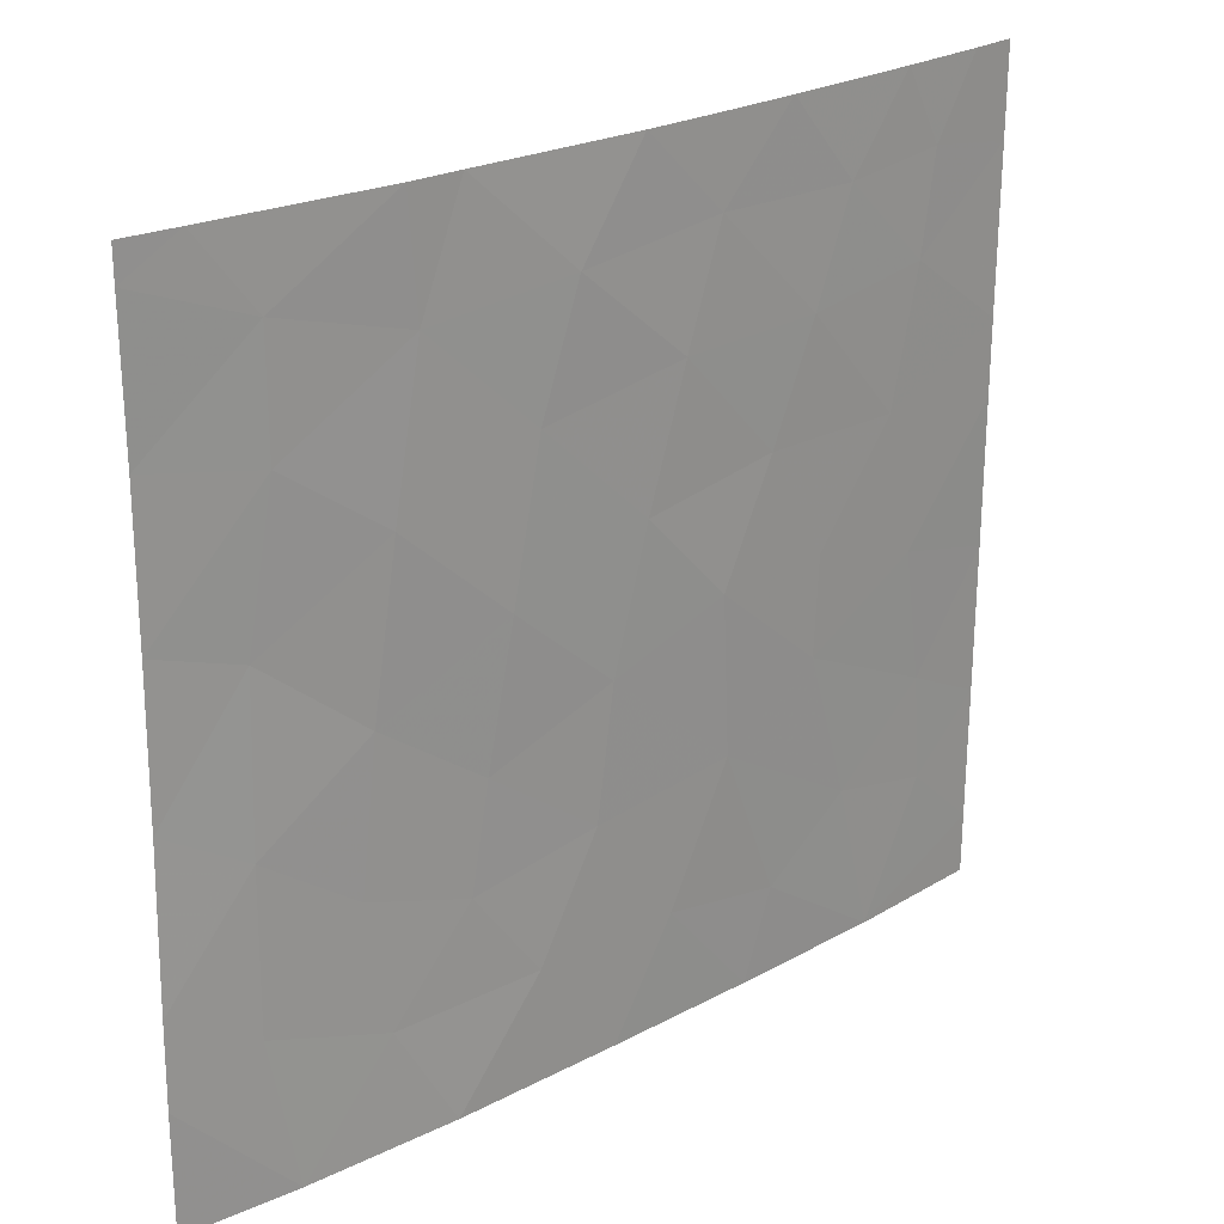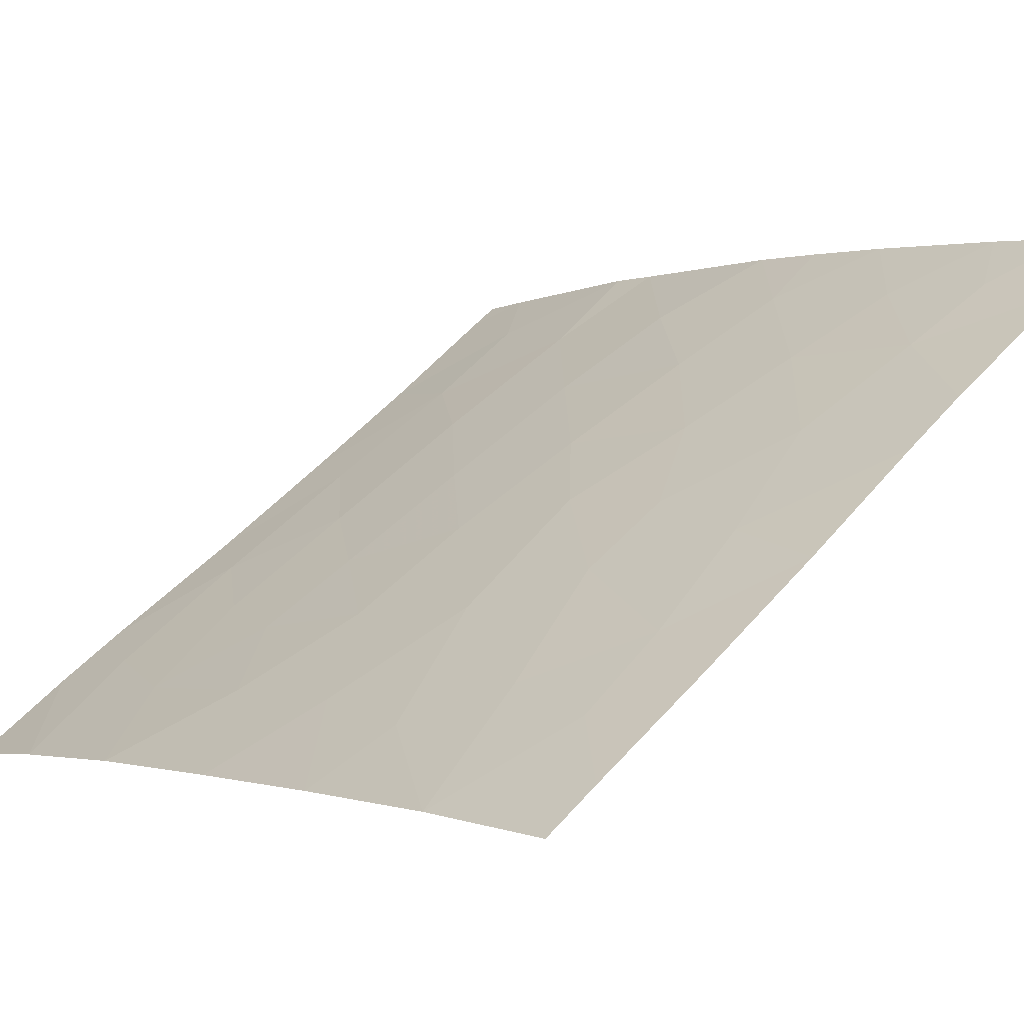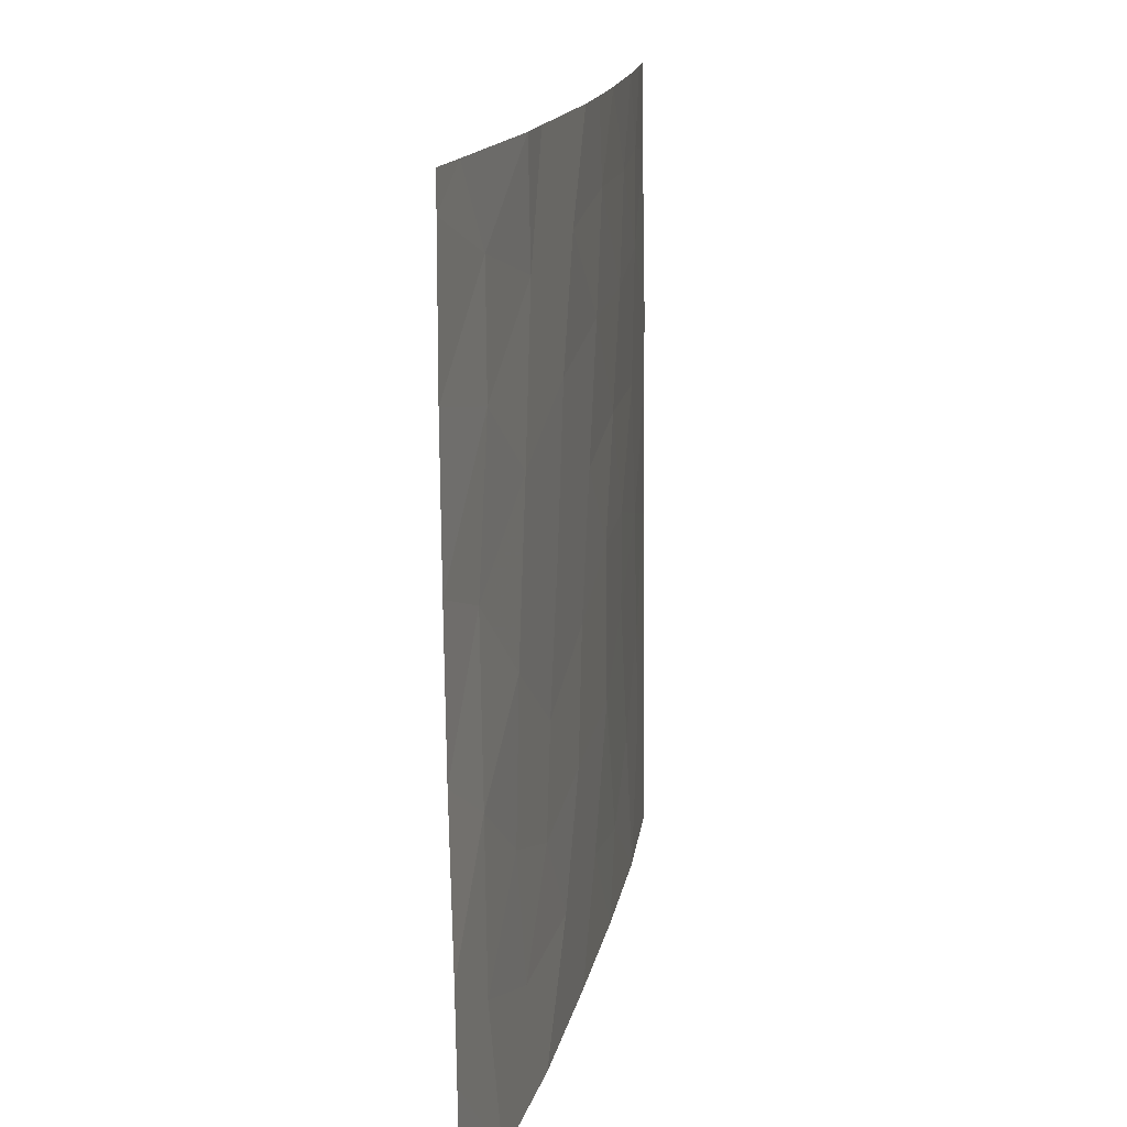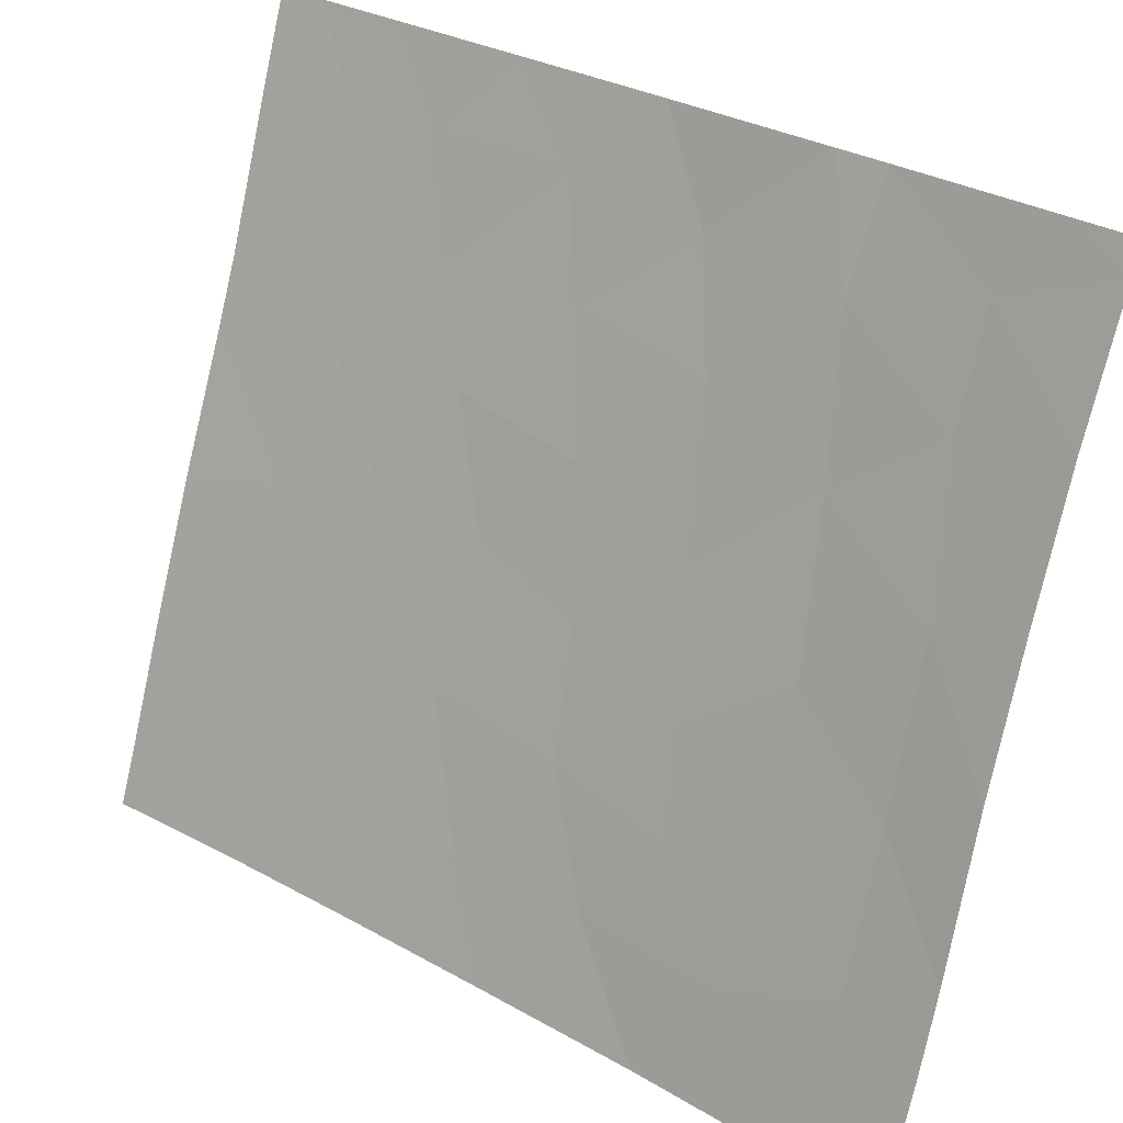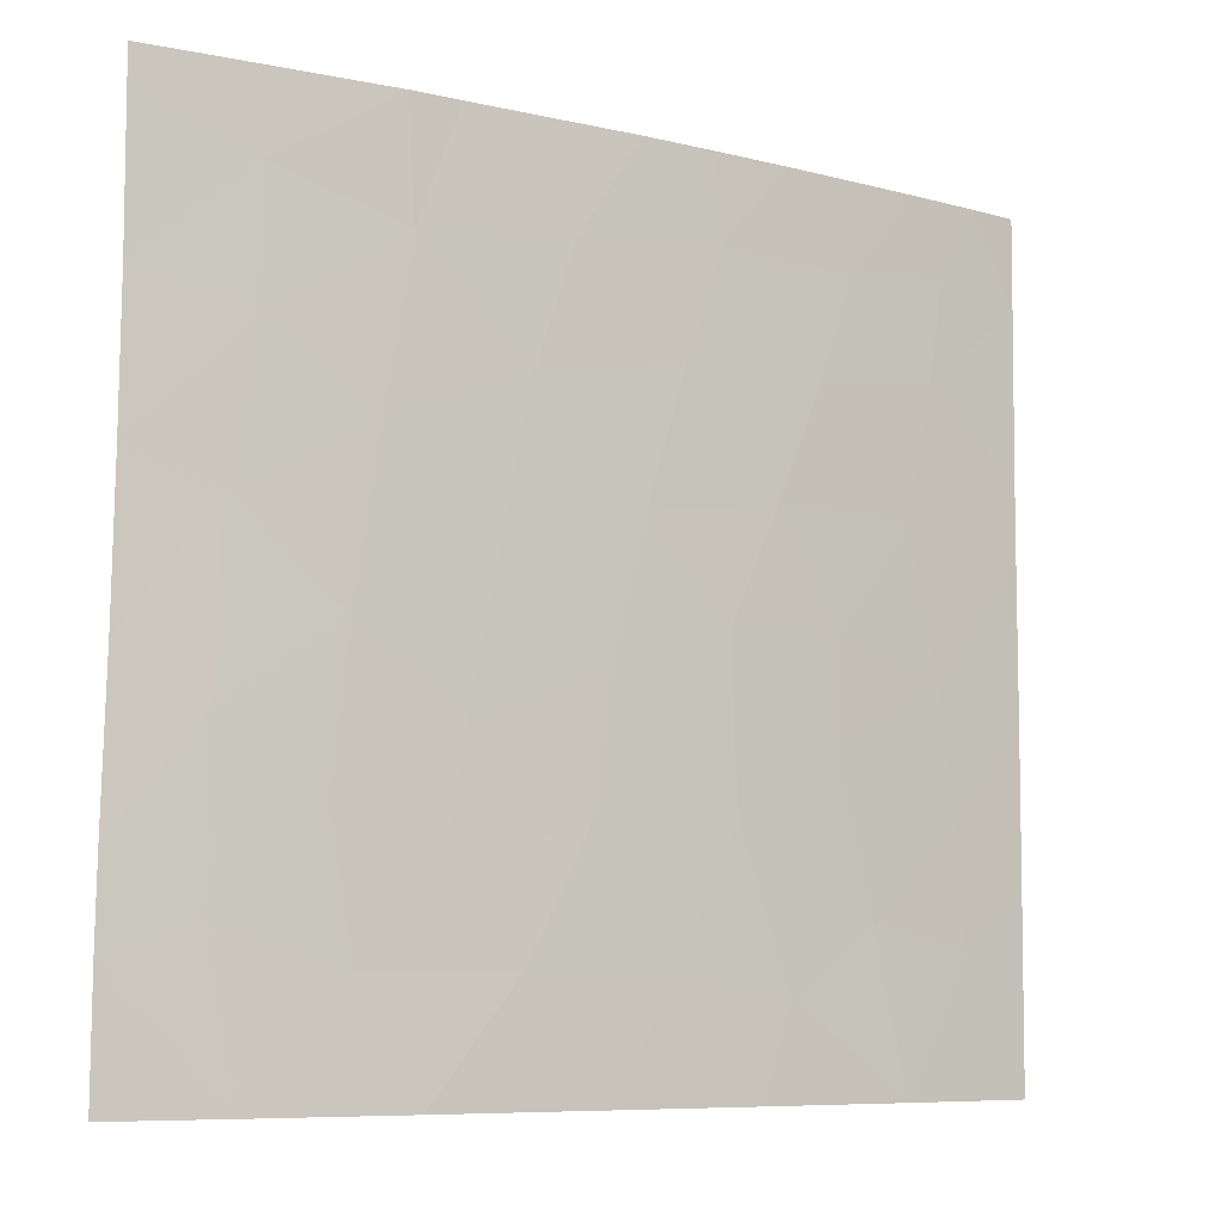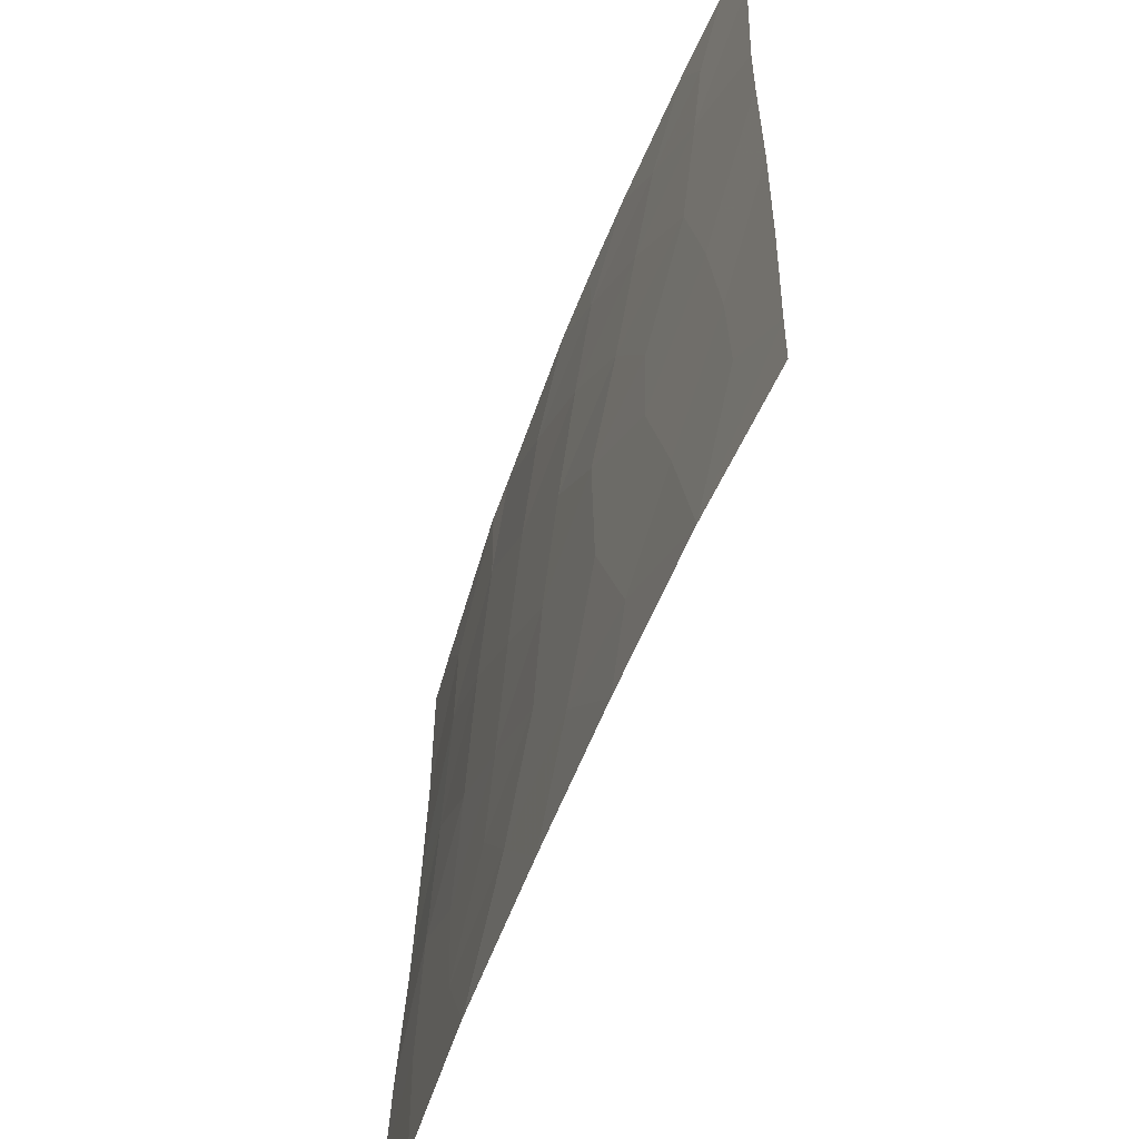
<metadata>
{"format":"obj","ext":"obj","renderer":"f3d","projection":"perspective","resolution":1024,"background":"white","views":[{"elev":24.7,"azim":102.4,"up":"+Z"},{"elev":50.4,"azim":-142.0,"up":"+Y"},{"elev":15.5,"azim":63.7,"up":"+Z"},{"elev":-76.8,"azim":-13.9,"up":"+Y"},{"elev":-7.9,"azim":108.9,"up":"+Z"},{"elev":-58.5,"azim":-147.4,"up":"+Z"}]}
</metadata>
<code>
v 34.46 33.62 42.54
v 32.96 34.82 43.24
v 34.14 33.88 44.58
v 29.04 37.6 45.49
v 36.96 31.55 42.5
v 36.83 31.57 44.94
v 37.73 30.72 47.47
v 37.77 30.72 45.37
v 37.84 30.72 43.23
v 37.96 30.72 40.94
v 27.45 38.72 38.89
v 27.39 38.72 40.85
v 28.35 38.11 39.91
v 30.24 36.77 47.19
v 29.65 37.24 40.26
v 34.7 33.45 41
v 33.18 34.66 41.32
v 31.44 35.98 41.56
v 35.38 32.85 46.04
v 35 33.3 38
v 28.4 37.98 48.89
v 35.67 32.7 39.6
v 31.52 35.91 43.86
v 27.34 38.72 45.2
v 28.65 37.88 43.41
v 38.02 30.72 38
v 36.77 31.85 38
v 38 30.72 39.72
v 32.51 35.15 45.23
v 27.33 38.72 46.3
v 29.71 37.1 48.73
v 33.93 34.1 39.62
v 27.24 38.72 48.68
v 37.74 30.72 49.51
v 30.57 36.49 50
v 31.53 35.82 48.79
v 28.42 38.04 41.46
v 30.75 36.48 39.3
v 29.22 37.57 38
v 32.21 35.41 39.61
v 27.35 38.72 43.03
v 30.09 36.9 43.89
v 33.3 34.51 48.53
v 31.61 35.74 50
v 32.48 35.1 50
v 37.03 31.55 40.19
v 37.12 31.27 50
v 28.86 37.65 50
v 27.78 38.36 50
v 27.46 38.72 38
v 27.2 38.72 50
v 35.12 33.02 50
v 31.13 36.21 38
v 37.73 30.72 50
v 32.98 34.84 38
v 34.5 33.5 50
v 35.03 33.1 48.31
v 32.01 35.5 47.14
v 28.63 37.85 47.45
v 30.83 36.37 45.55
v 35.89 32.46 41.51
v 36.52 31.84 47.15
v 33.78 34.14 46.77
v 36.5 31.83 48.86
v 35.67 32.61 43.66
v 30.17 36.86 42.46
f 2 1 3
f 8 7 62
f 10 9 5
f 11 13 12
f 20 22 32
f 22 16 32
f 24 25 4
f 27 26 28
f 27 28 46
f 30 24 4
f 4 59 30
f 31 21 59
f 31 59 14
f 33 30 59
f 64 34 47
f 34 64 7
f 35 31 36
f 31 14 36
f 23 60 42
f 38 15 39
f 38 39 53
f 3 29 2
f 40 32 17
f 41 12 37
f 37 25 41
f 9 8 6
f 6 65 5
f 19 65 6
f 24 41 25
f 37 13 15
f 65 19 3
f 65 3 1
f 19 63 3
f 63 29 3
f 42 4 25
f 45 44 36
f 29 23 2
f 66 25 37
f 47 52 64
f 12 13 37
f 21 48 49
f 39 11 50
f 11 39 13
f 51 33 49
f 21 49 33
f 42 25 66
f 20 27 22
f 34 54 47
f 56 57 52
f 48 21 31
f 35 48 31
f 28 10 46
f 18 66 15
f 2 17 1
f 55 20 32
f 44 35 36
f 18 17 2
f 16 17 32
f 58 29 63
f 15 13 39
f 56 45 43
f 59 21 33
f 23 29 60
f 38 53 40
f 40 17 18
f 53 55 40
f 19 57 63
f 4 60 14
f 22 61 16
f 56 43 57
f 58 36 14
f 40 18 38
f 18 15 38
f 40 55 32
f 14 59 4
f 66 37 15
f 58 60 29
f 58 63 43
f 43 45 36
f 42 60 4
f 60 58 14
f 5 46 10
f 23 18 2
f 22 27 46
f 61 22 46
f 1 16 61
f 43 36 58
f 1 61 65
f 57 19 62
f 6 8 62
f 6 5 9
f 1 17 16
f 63 57 43
f 6 62 19
f 64 62 7
f 64 52 57
f 5 61 46
f 62 64 57
f 65 61 5
f 42 66 23
f 66 18 23

</code>
